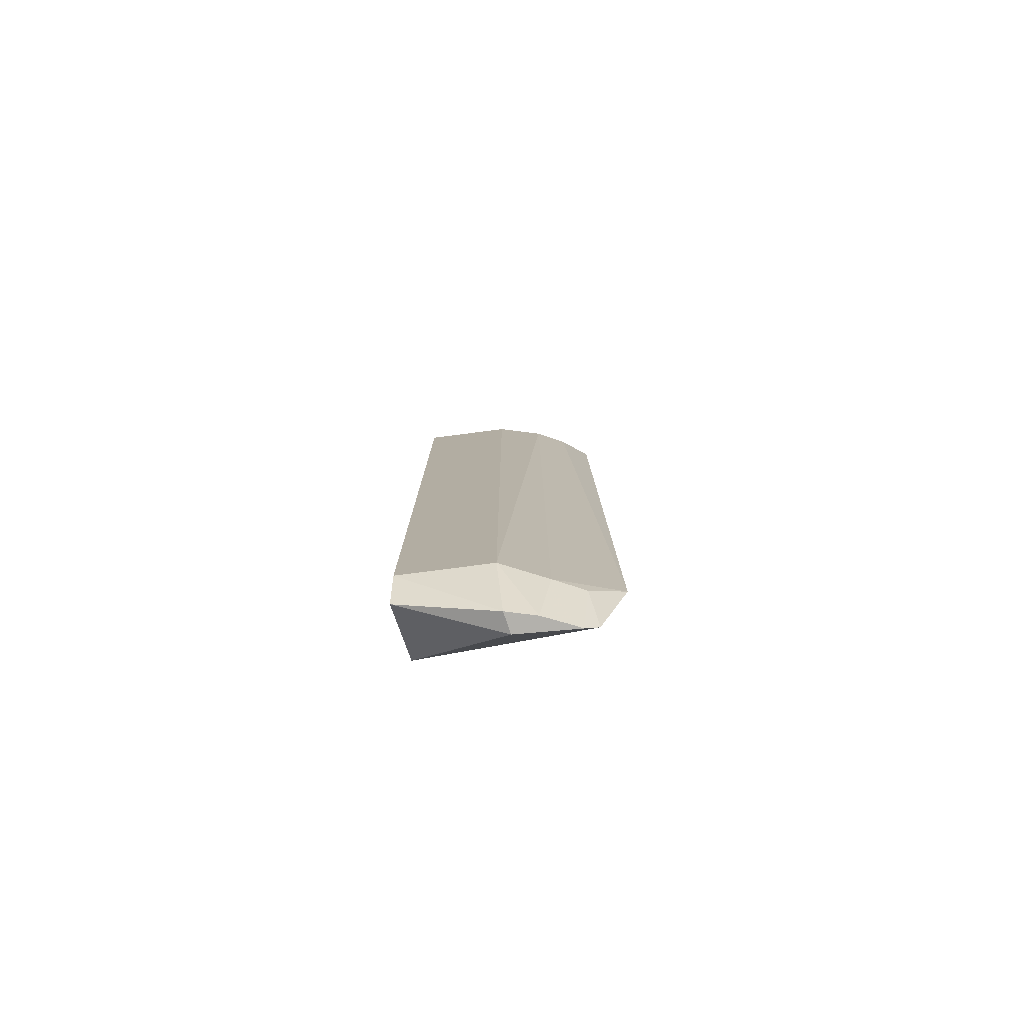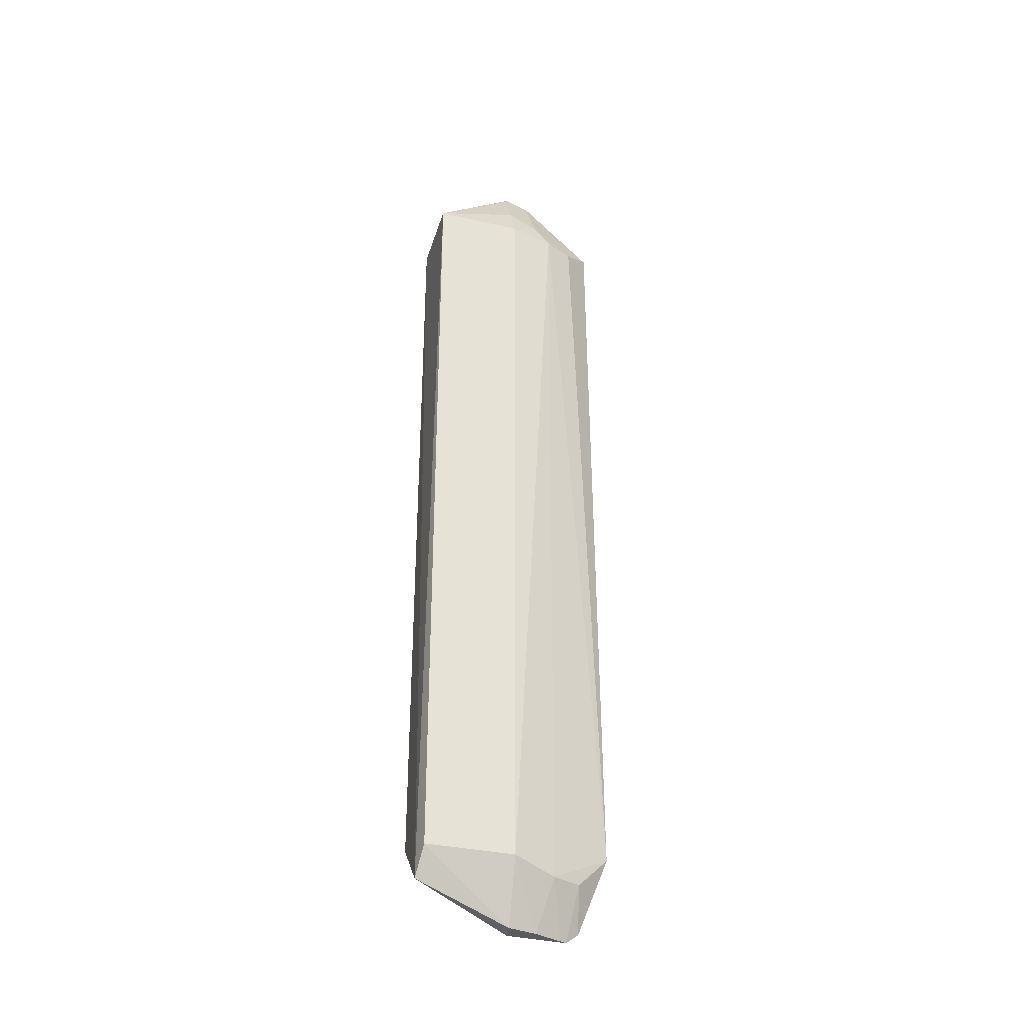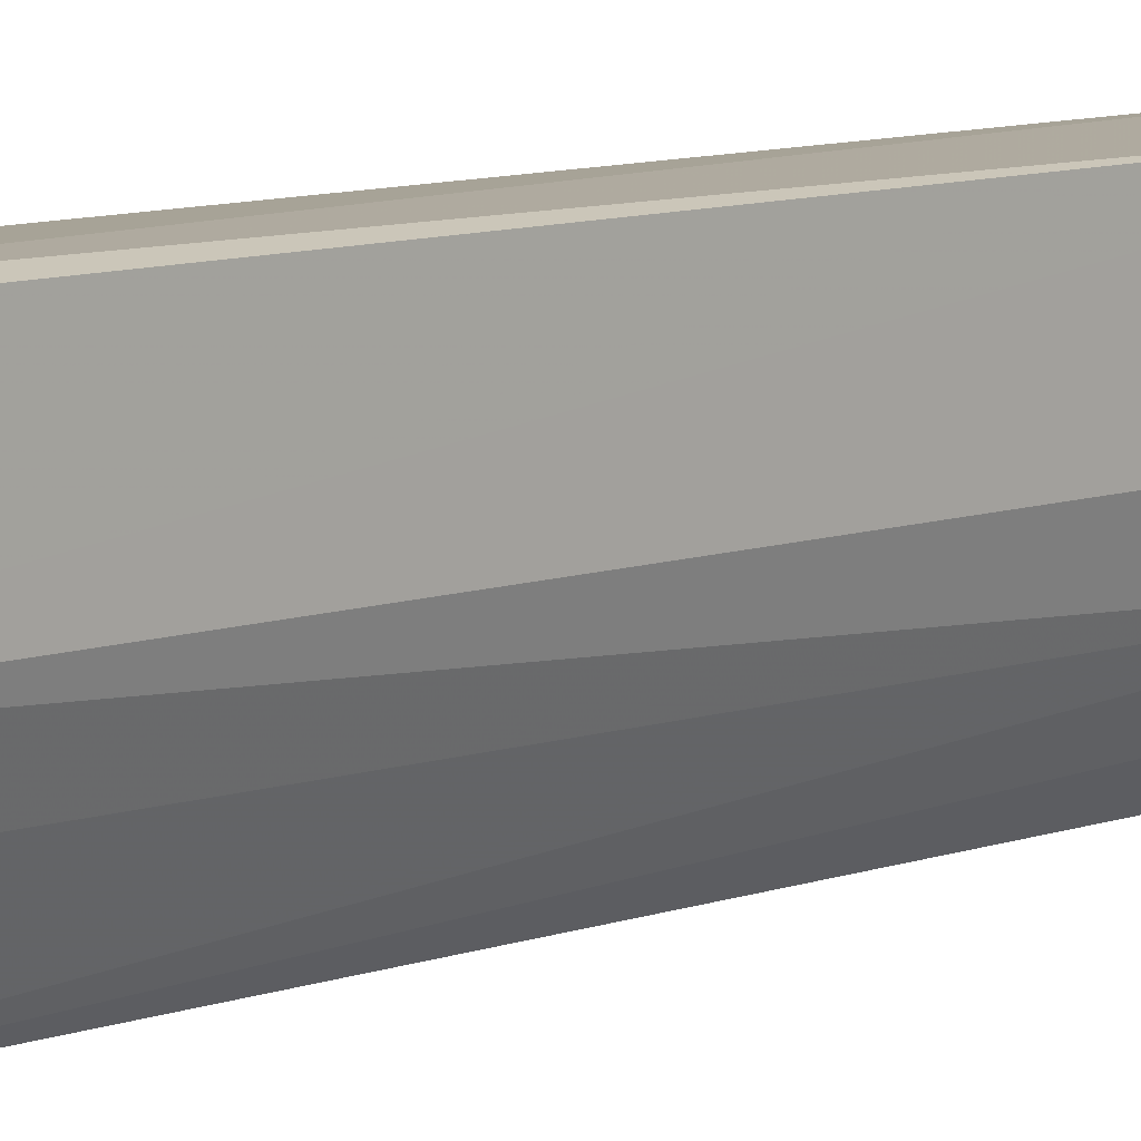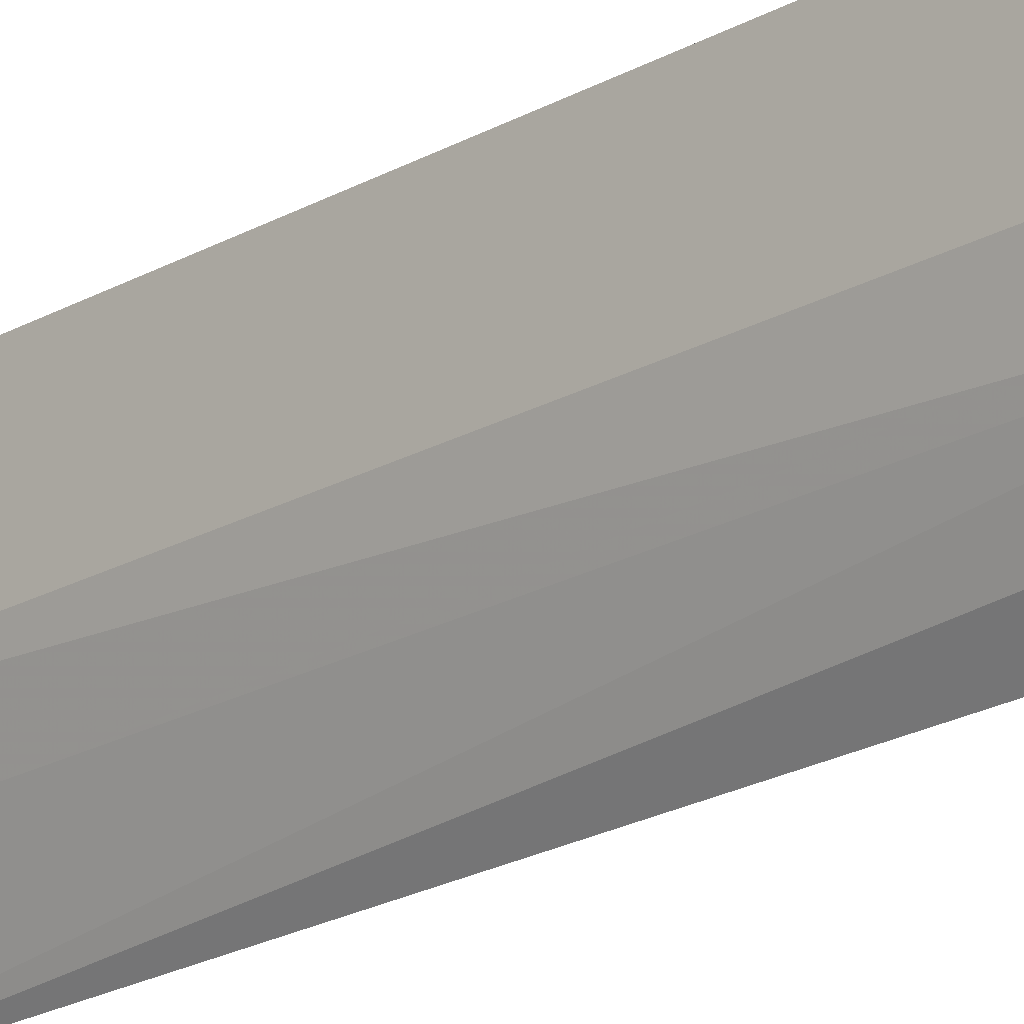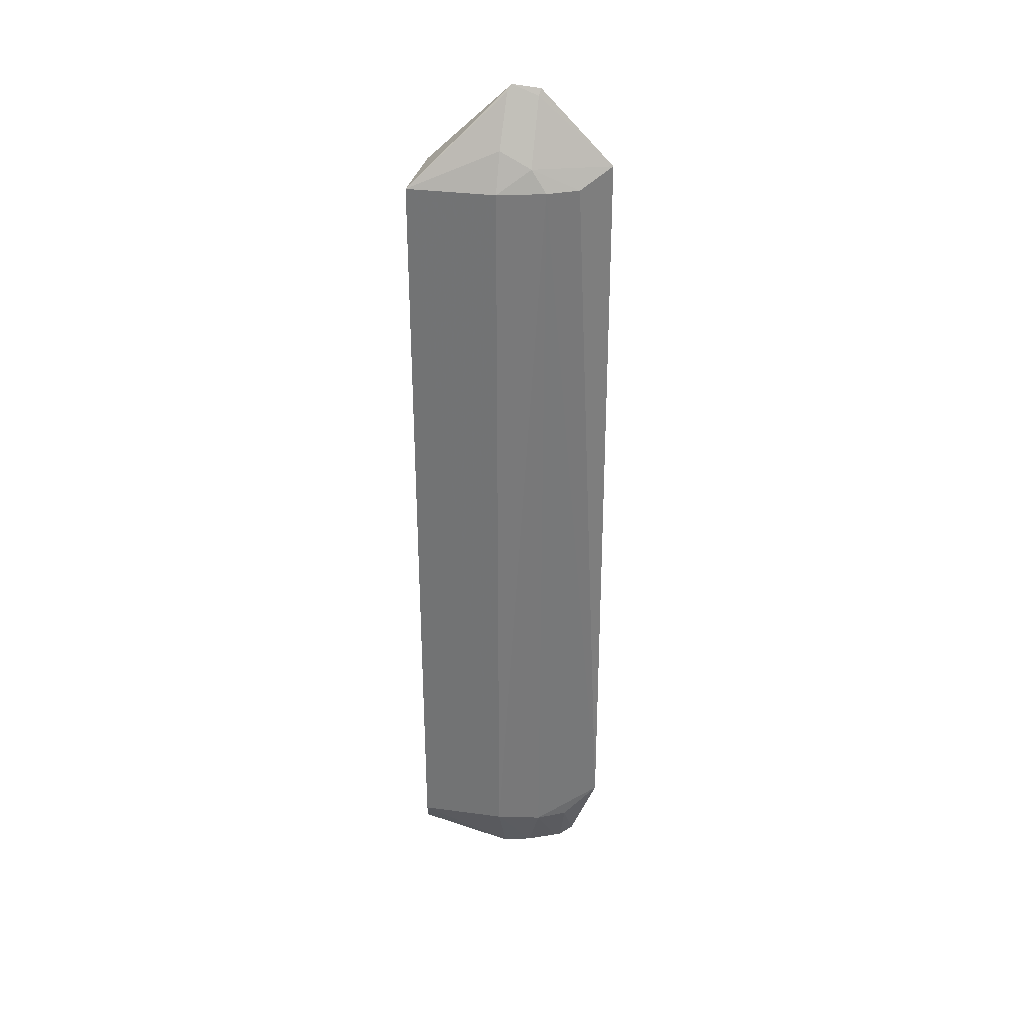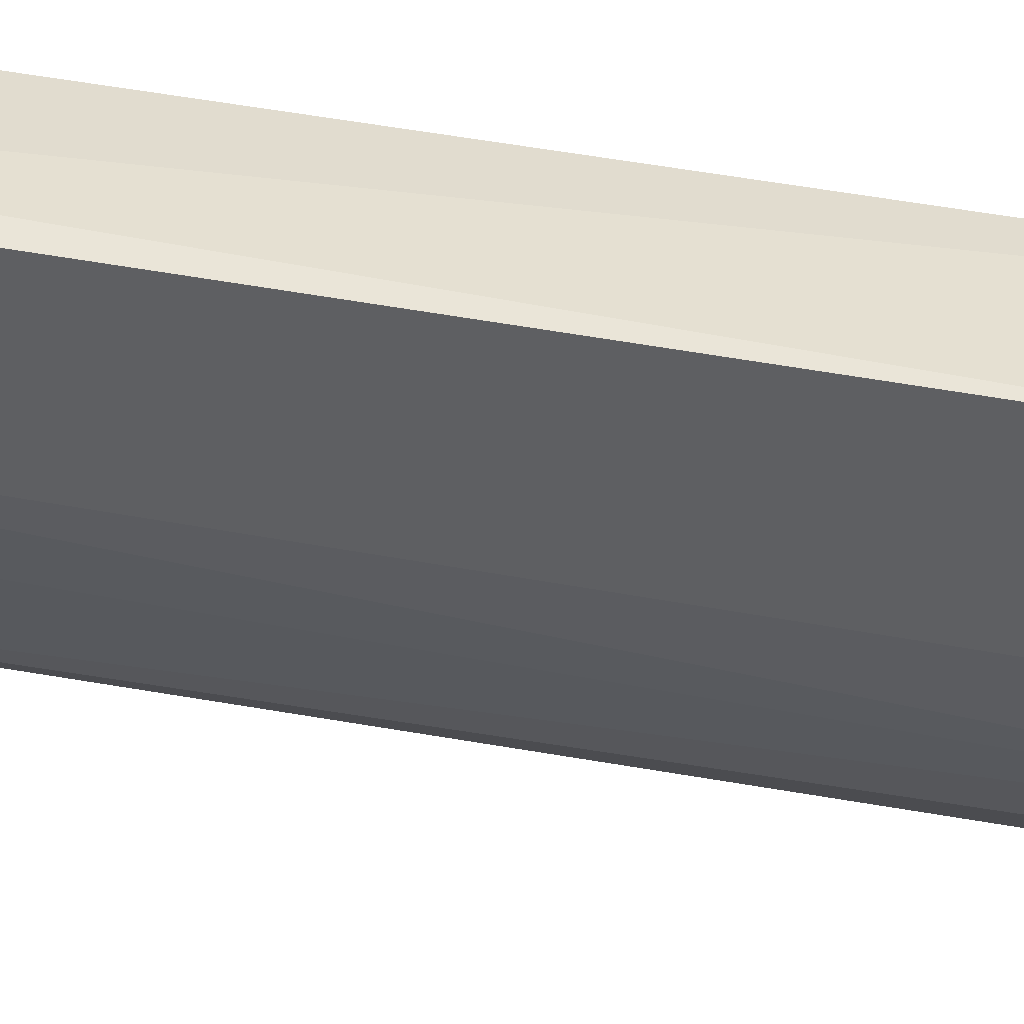
<metadata>
{"format":"obj","ext":"obj","renderer":"f3d","projection":"perspective","resolution":1024,"background":"white","views":[{"elev":-79.0,"azim":-80.2,"up":"+Z"},{"elev":-33.6,"azim":-105.1,"up":"+Z"},{"elev":9.1,"azim":-133.5,"up":"+Y"},{"elev":-22.5,"azim":-46.2,"up":"+Y"},{"elev":32.5,"azim":-76.8,"up":"+Z"},{"elev":36.9,"azim":-75.4,"up":"+Y"}]}
</metadata>
<code>
v -0.2056 -0.1565 0.3429
v -0.2028 -0.1319 -0.4898
v -0.1815 0.02997 0.3258
v -0.262 0.02894 0.3258
v -0.2582 -0.05664 -0.4403
v -0.2097 -0.06031 0.4155
v -0.1815 0.02997 -0.4167
v -0.2097 -0.1599 -0.4167
v -0.2582 -0.05664 0.3258
v -0.2035 -0.08681 0.4115
v -0.2448 0.03322 -0.4672
v -0.2243 -0.1272 -0.4496
v -0.2416 -0.05621 0.3622
v -0.2447 -0.1013 0.3258
v -0.2118 -0.06094 -0.5
v -0.2619 0.02893 -0.4404
v -0.2391 -0.09904 -0.4499
v -0.2142 -0.05708 0.4093
v -0.2413 -0.08641 0.3469
v -0.2294 -0.1299 0.3258
v -0.2069 -0.1189 -0.5
v -0.2317 -0.05778 -0.5
v -0.2078 -0.08543 0.4056
v -0.2233 -0.08553 -0.5
v -0.2102 -0.1126 -0.5
f 6 3 4
f 7 1 2
f 7 3 1
f 8 2 1
f 9 4 5
f 10 1 3
f 10 3 6
f 11 4 3
f 11 3 7
f 12 2 8
f 13 4 9
f 14 9 5
f 15 11 7
f 16 5 4
f 16 4 11
f 17 12 8
f 17 14 5
f 17 8 14
f 18 13 6
f 18 6 4
f 18 4 13
f 19 13 9
f 19 9 14
f 20 14 8
f 20 8 1
f 20 19 14
f 20 1 19
f 21 15 7
f 21 7 2
f 21 2 12
f 22 11 15
f 22 16 11
f 22 5 16
f 22 15 21
f 23 10 6
f 23 6 13
f 23 13 19
f 23 19 1
f 23 1 10
f 24 22 21
f 24 17 5
f 24 5 22
f 25 24 21
f 25 17 24
f 25 21 12
f 25 12 17

</code>
